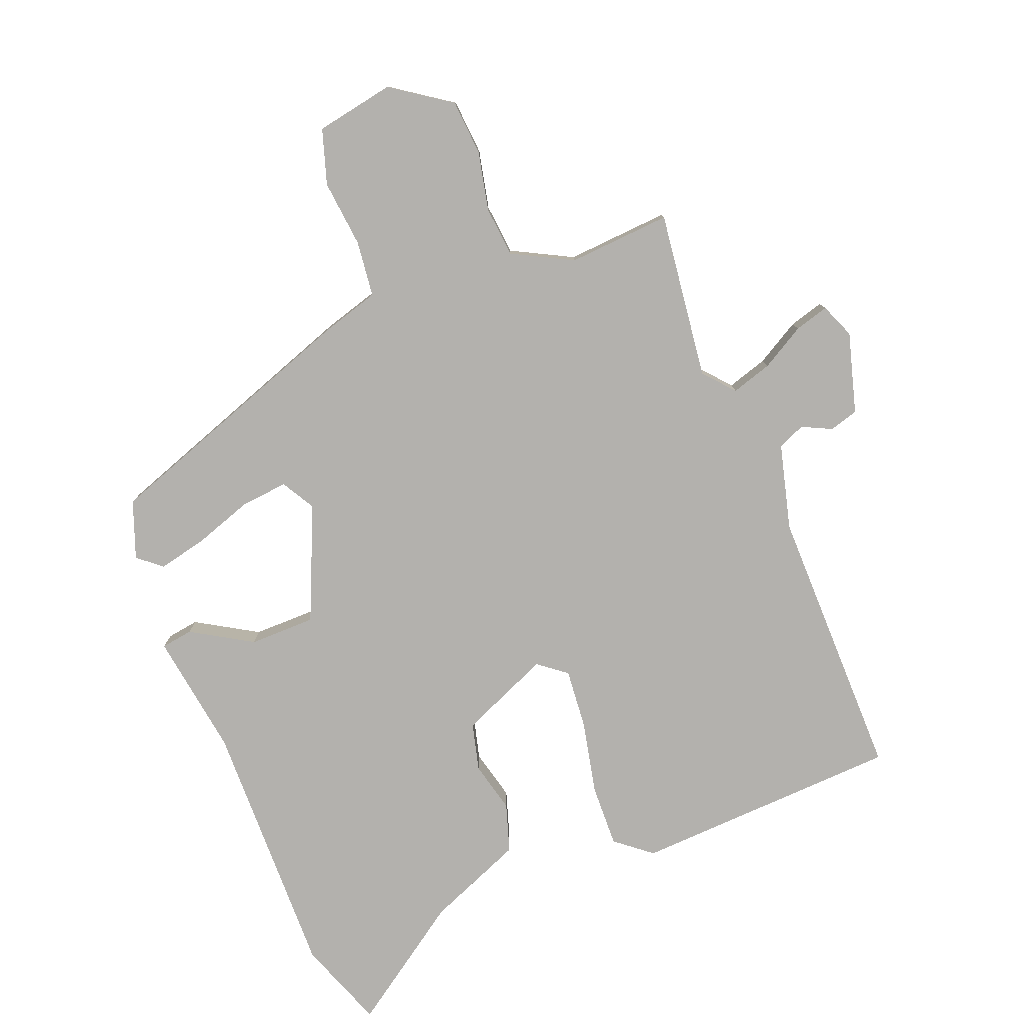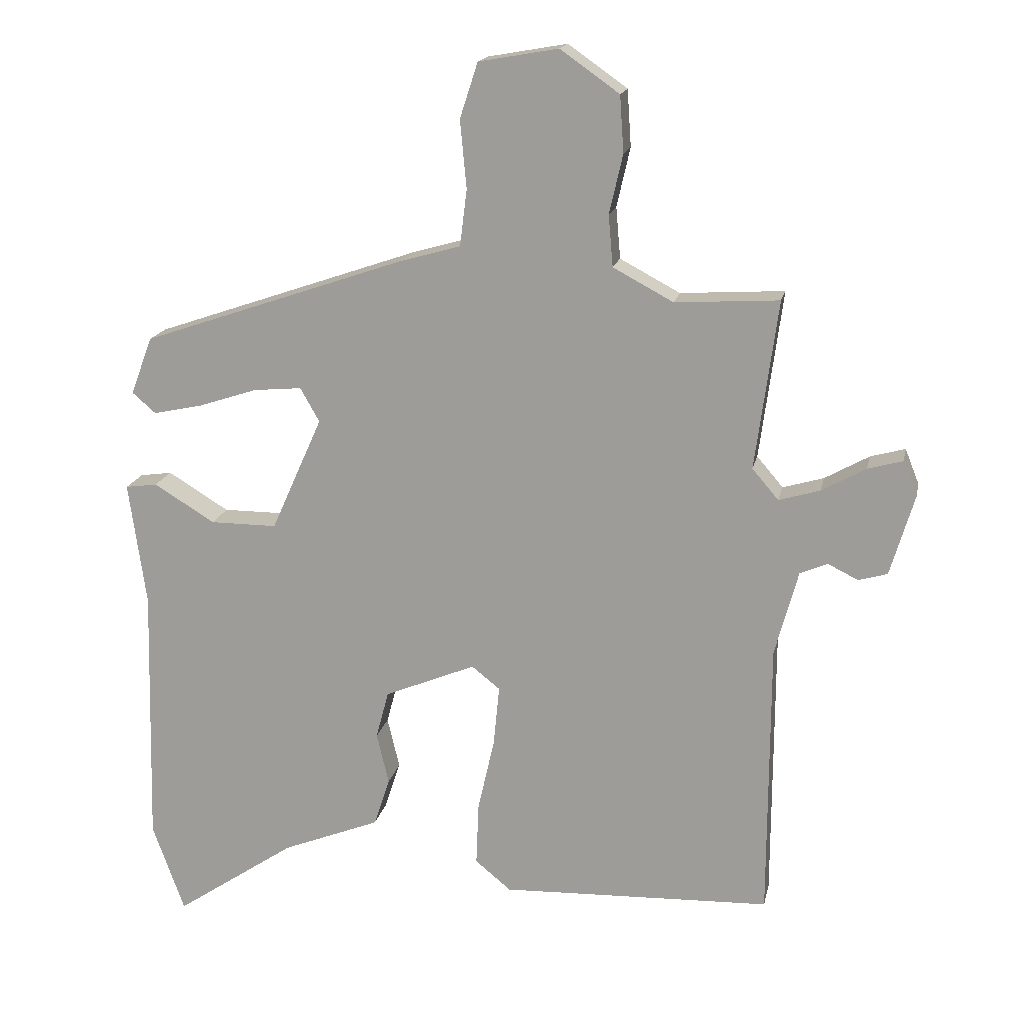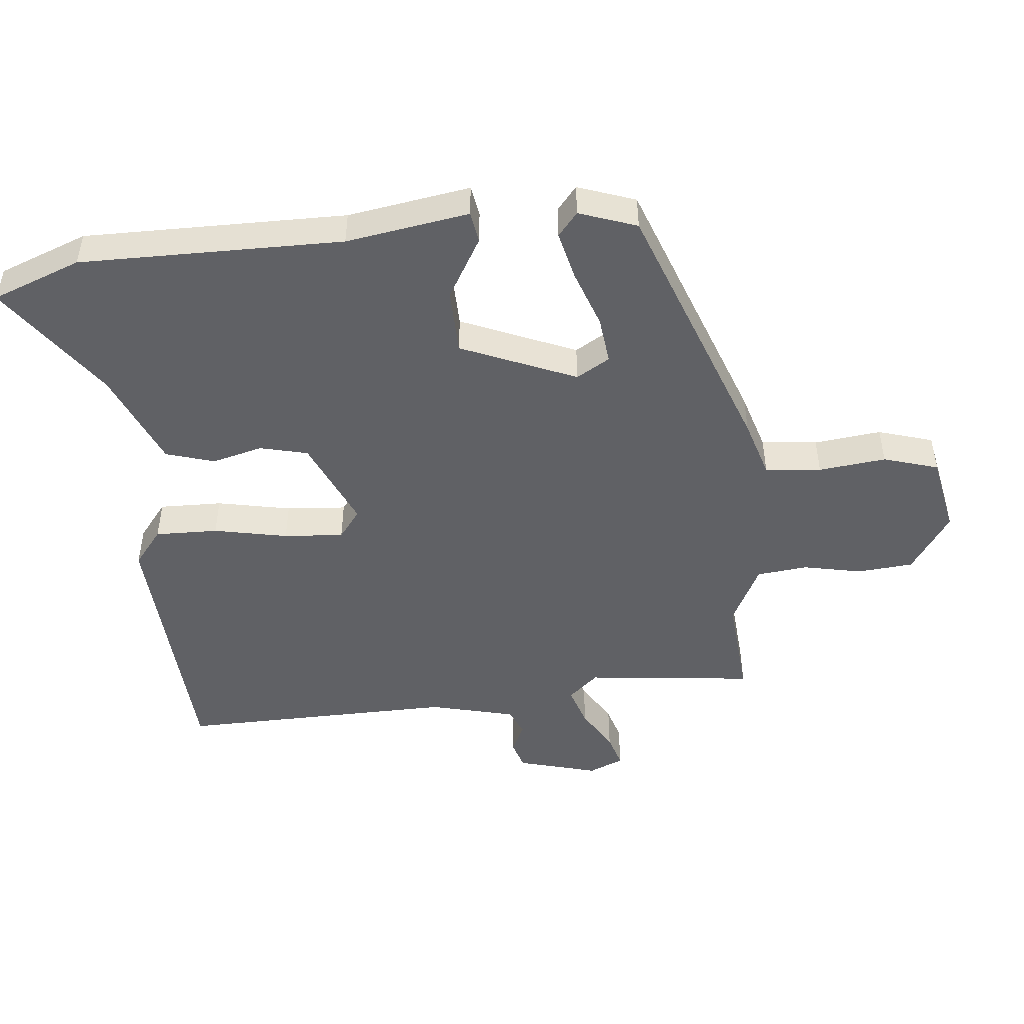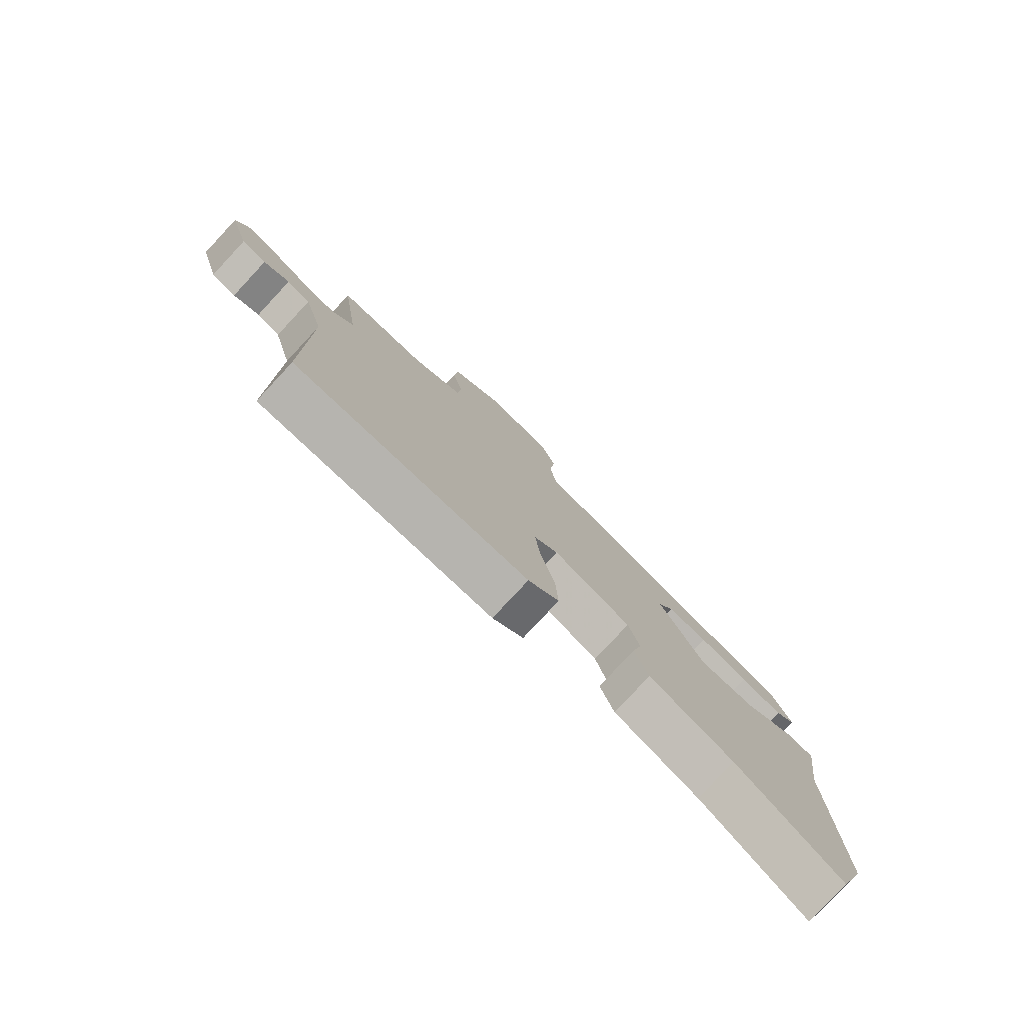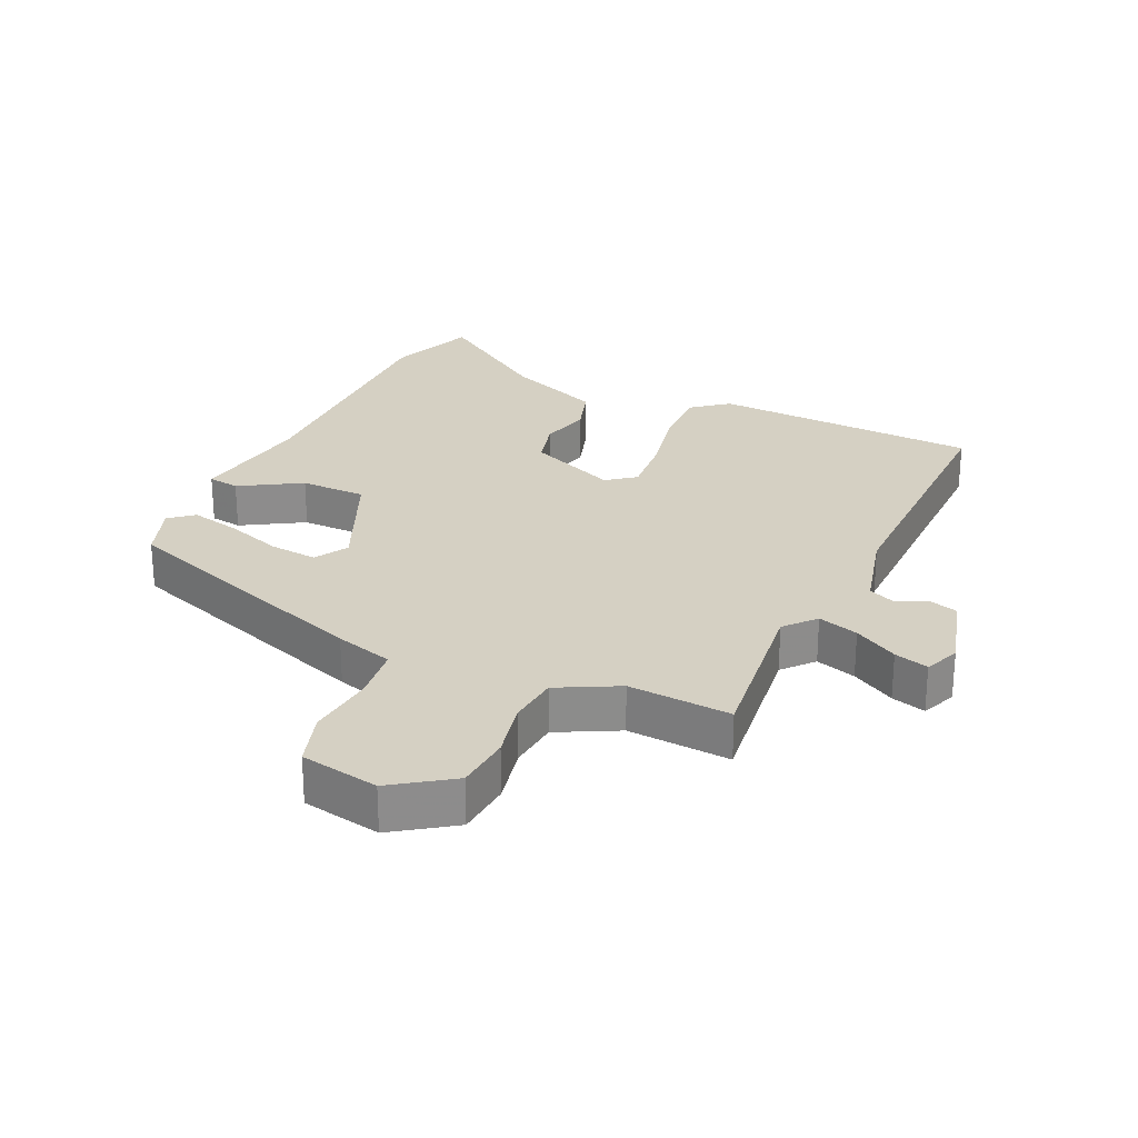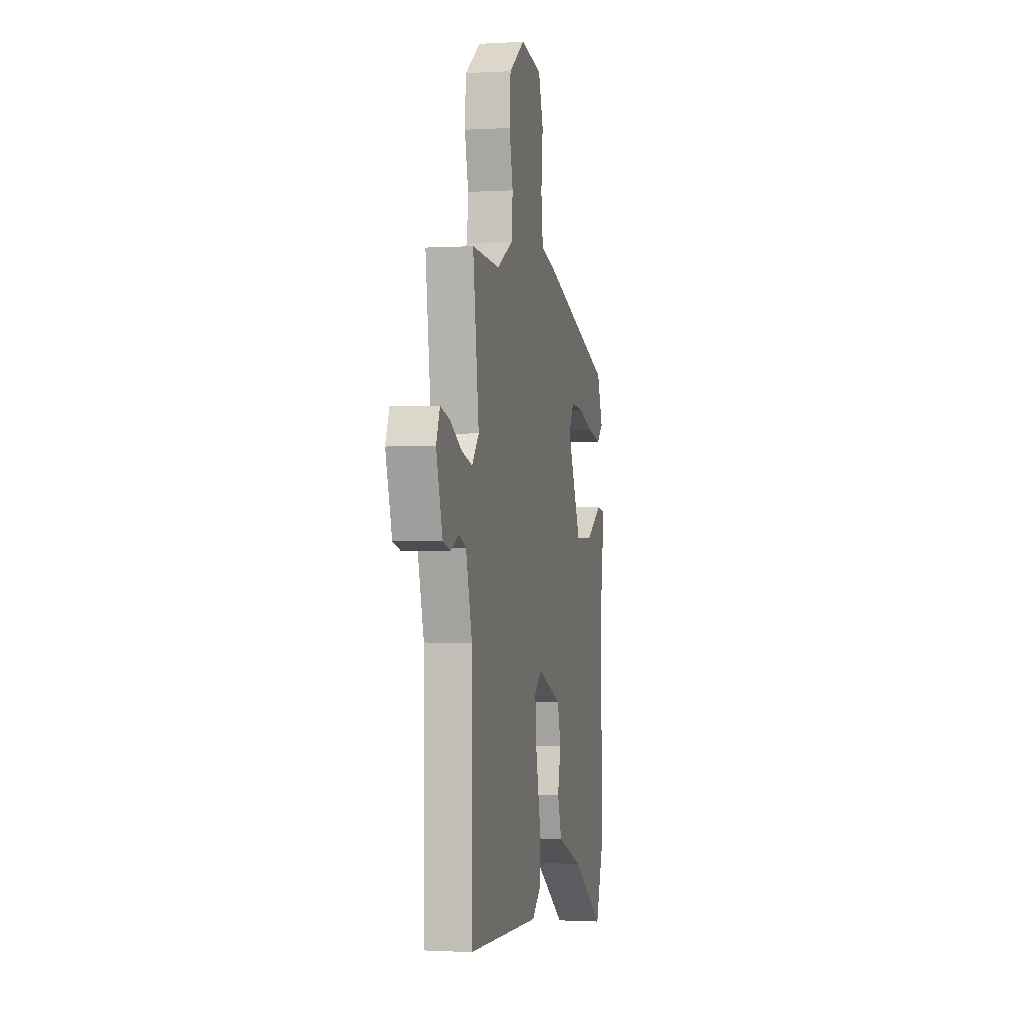
<metadata>
{"format":"obj","ext":"obj","renderer":"f3d","projection":"perspective","resolution":1024,"background":"white","views":[{"elev":-79.2,"azim":22.1,"up":"+Y"},{"elev":17.1,"azim":11.8,"up":"+Z"},{"elev":-48.1,"azim":-83.1,"up":"+Y"},{"elev":-79.5,"azim":137.0,"up":"+Z"},{"elev":26.1,"azim":25.4,"up":"+Y"},{"elev":-1.2,"azim":102.3,"up":"+Z"}]}
</metadata>
<code>
v 0.536 0.07 0.466
v 0.501 0.07 0.202
v 0.542 0.07 0.154
v 0.606 0.07 0.173
v 0.675 0.07 0.212
v 0.729 0.07 0.227
v 0.751 0.07 0.172
v 0.714 0.07 0.046
v 0.669 0.07 0.033
v 0.622 0.07 0.056
v 0.579 0.07 0.038
v 0.543 0.07 -0.096
v 0.542 0.07 -0.531
v 0.12 0.07 -0.547
v 0.064 0.07 -0.501
v 0.068 0.07 -0.402
v 0.094 0.07 -0.286
v 0.103 0.07 -0.192
v 0.059 0.07 -0.157
v -0.083 0.07 -0.216
v -0.103 0.07 -0.291
v -0.084 0.07 -0.371
v -0.109 0.07 -0.447
v -0.262 0.07 -0.508
v -0.451 0.07 -0.636
v -0.501 0.07 -0.496
v -0.49 0.07 -0.083
v -0.517 0.07 0.111
v -0.467 0.07 0.118
v -0.372 0.07 0.06
v -0.268 0.07 0.06
v -0.188 0.07 0.239
v -0.218 0.07 0.292
v -0.293 0.07 0.285
v -0.384 0.07 0.255
v -0.462 0.07 0.238
v -0.499 0.07 0.27
v -0.465 0.07 0.36
v -0.049 0.07 0.503
v 0.043 0.07 0.529
v 0.054 0.07 0.617
v 0.044 0.07 0.723
v 0.072 0.07 0.809
v 0.196 0.07 0.831
v 0.288 0.07 0.766
v 0.294 0.07 0.678
v 0.273 0.07 0.586
v 0.28 0.07 0.506
v 0.374 0.07 0.456
v 0.536 0 0.466
v 0.501 0 0.202
v 0.542 0 0.154
v 0.606 0 0.173
v 0.675 0 0.212
v 0.729 0 0.227
v 0.751 0 0.172
v 0.714 0 0.046
v 0.669 0 0.033
v 0.622 0 0.056
v 0.579 0 0.038
v 0.543 0 -0.096
v 0.542 0 -0.531
v 0.12 0 -0.547
v 0.064 0 -0.501
v 0.068 0 -0.402
v 0.094 0 -0.286
v 0.103 0 -0.192
v 0.059 0 -0.157
v -0.083 0 -0.216
v -0.103 0 -0.291
v -0.084 0 -0.371
v -0.109 0 -0.447
v -0.262 0 -0.508
v -0.451 0 -0.636
v -0.501 0 -0.496
v -0.49 0 -0.083
v -0.517 0 0.111
v -0.467 0 0.118
v -0.372 0 0.06
v -0.268 0 0.06
v -0.188 0 0.239
v -0.218 0 0.292
v -0.293 0 0.285
v -0.384 0 0.255
v -0.462 0 0.238
v -0.499 0 0.27
v -0.465 0 0.36
v -0.049 0 0.503
v 0.043 0 0.529
v 0.054 0 0.617
v 0.044 0 0.723
v 0.072 0 0.809
v 0.196 0 0.831
v 0.288 0 0.766
v 0.294 0 0.678
v 0.273 0 0.586
v 0.28 0 0.506
v 0.374 0 0.456
f 45 46 47
f 44 45 47
f 43 44 47
f 42 43 47
f 41 42 47
f 40 41 47 48
f 39 40 48
f 38 39 48
f 37 38 48
f 36 37 48
f 35 36 48
f 34 35 48
f 33 34 48 49
f 27 28 29 30
f 27 30 31
f 26 27 31
f 25 26 31
f 24 25 31
f 23 24 31
f 22 23 31
f 21 22 31
f 20 21 31 32
f 15 16 17
f 14 15 17
f 13 14 17
f 12 13 17
f 11 12 17 18
f 8 9 10
f 7 8 10
f 6 7 10
f 5 6 10
f 4 5 10
f 3 4 10 11
f 11 18 19
f 3 11 19
f 2 3 19
f 1 2 19
f 49 1 19
f 33 49 19
f 32 33 19
f 19 20 32
f 96 95 94
f 96 94 93
f 96 93 92
f 96 92 91
f 96 91 90
f 97 96 90 89
f 97 89 88
f 97 88 87
f 97 87 86
f 97 86 85
f 97 85 84
f 97 84 83
f 98 97 83 82
f 79 78 77 76
f 80 79 76
f 80 76 75
f 80 75 74
f 80 74 73
f 80 73 72
f 80 72 71
f 80 71 70
f 81 80 70 69
f 66 65 64
f 66 64 63
f 66 63 62
f 66 62 61
f 67 66 61 60
f 59 58 57
f 59 57 56
f 59 56 55
f 59 55 54
f 59 54 53
f 60 59 53 52
f 68 67 60
f 68 60 52
f 68 52 51
f 68 51 50
f 68 50 98
f 68 98 82
f 68 82 81
f 81 69 68
f 1 50 51 2
f 2 51 52 3
f 3 52 53 4
f 4 53 54 5
f 5 54 55 6
f 6 55 56 7
f 7 56 57 8
f 8 57 58 9
f 9 58 59 10
f 10 59 60 11
f 11 60 61 12
f 12 61 62 13
f 13 62 63 14
f 14 63 64 15
f 15 64 65 16
f 16 65 66 17
f 17 66 67 18
f 18 67 68 19
f 19 68 69 20
f 20 69 70 21
f 21 70 71 22
f 22 71 72 23
f 23 72 73 24
f 24 73 74 25
f 25 74 75 26
f 26 75 76 27
f 27 76 77 28
f 28 77 78 29
f 29 78 79 30
f 30 79 80 31
f 31 80 81 32
f 32 81 82 33
f 33 82 83 34
f 34 83 84 35
f 35 84 85 36
f 36 85 86 37
f 37 86 87 38
f 38 87 88 39
f 39 88 89 40
f 40 89 90 41
f 41 90 91 42
f 42 91 92 43
f 43 92 93 44
f 44 93 94 45
f 45 94 95 46
f 46 95 96 47
f 47 96 97 48
f 48 97 98 49
f 49 98 50 1

</code>
